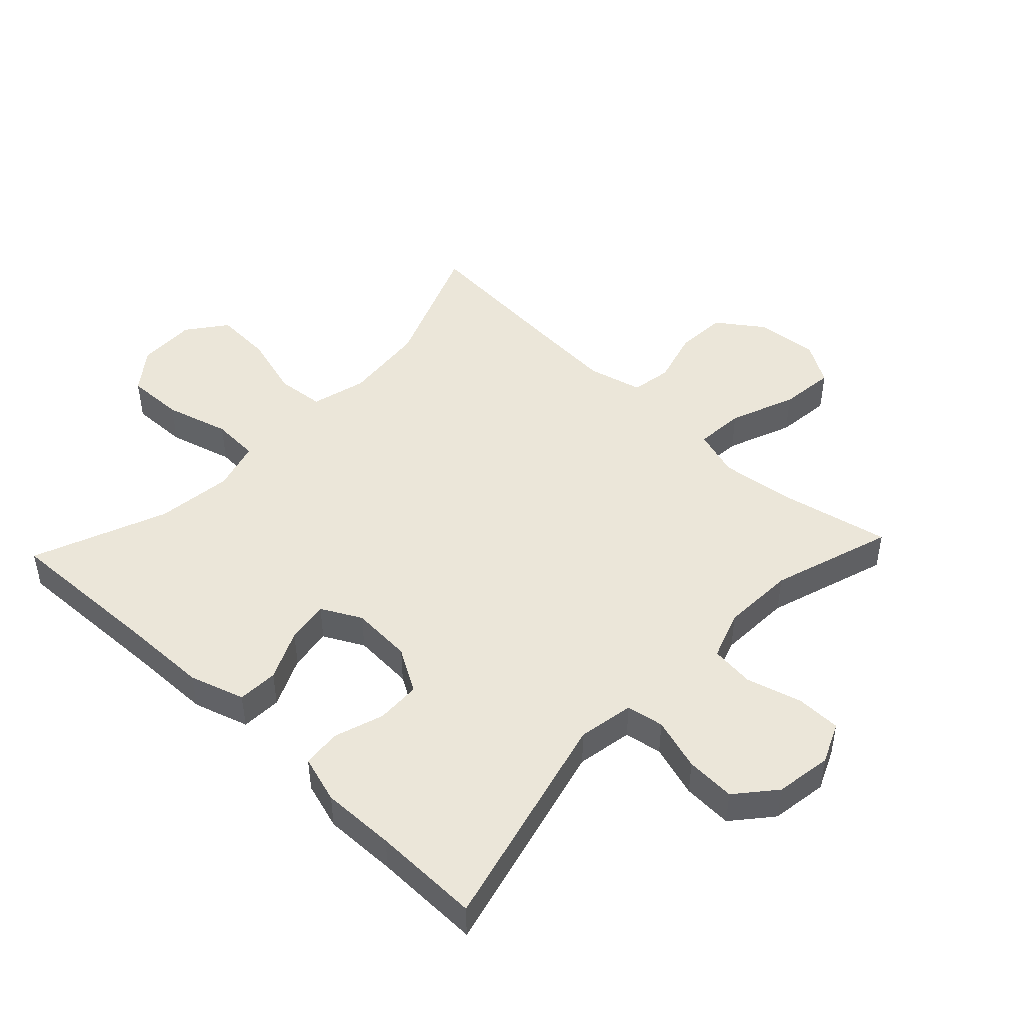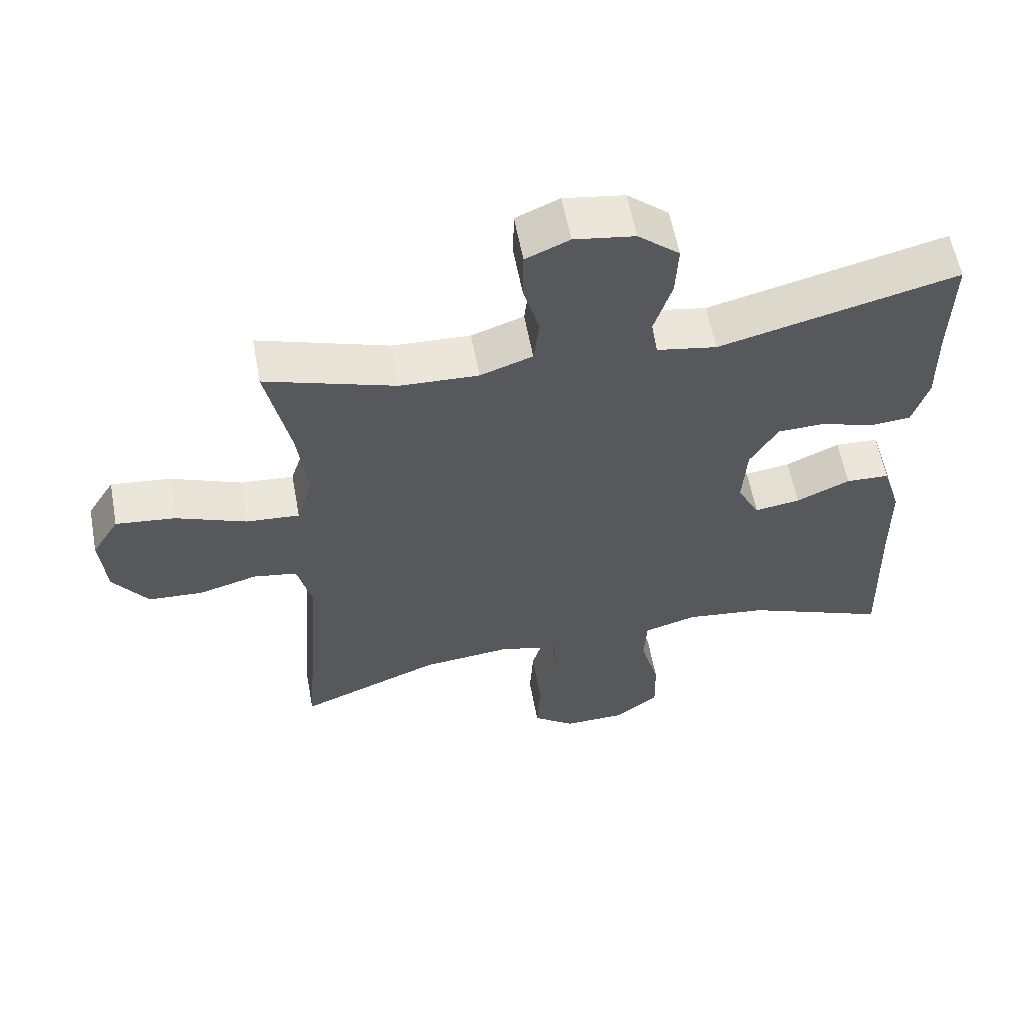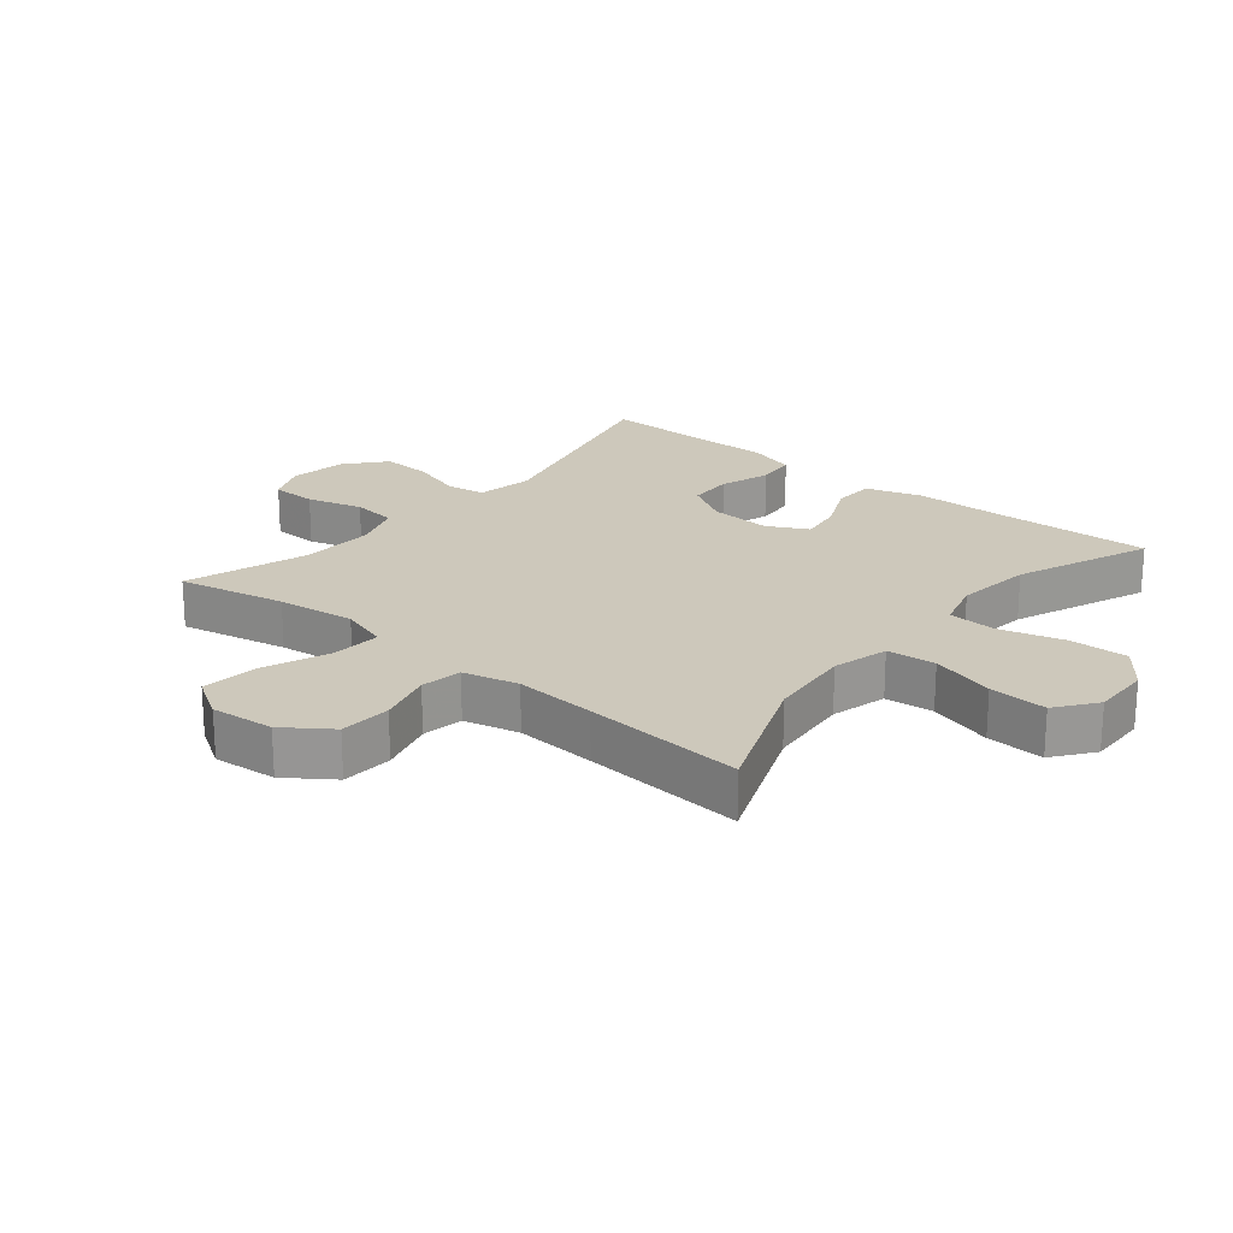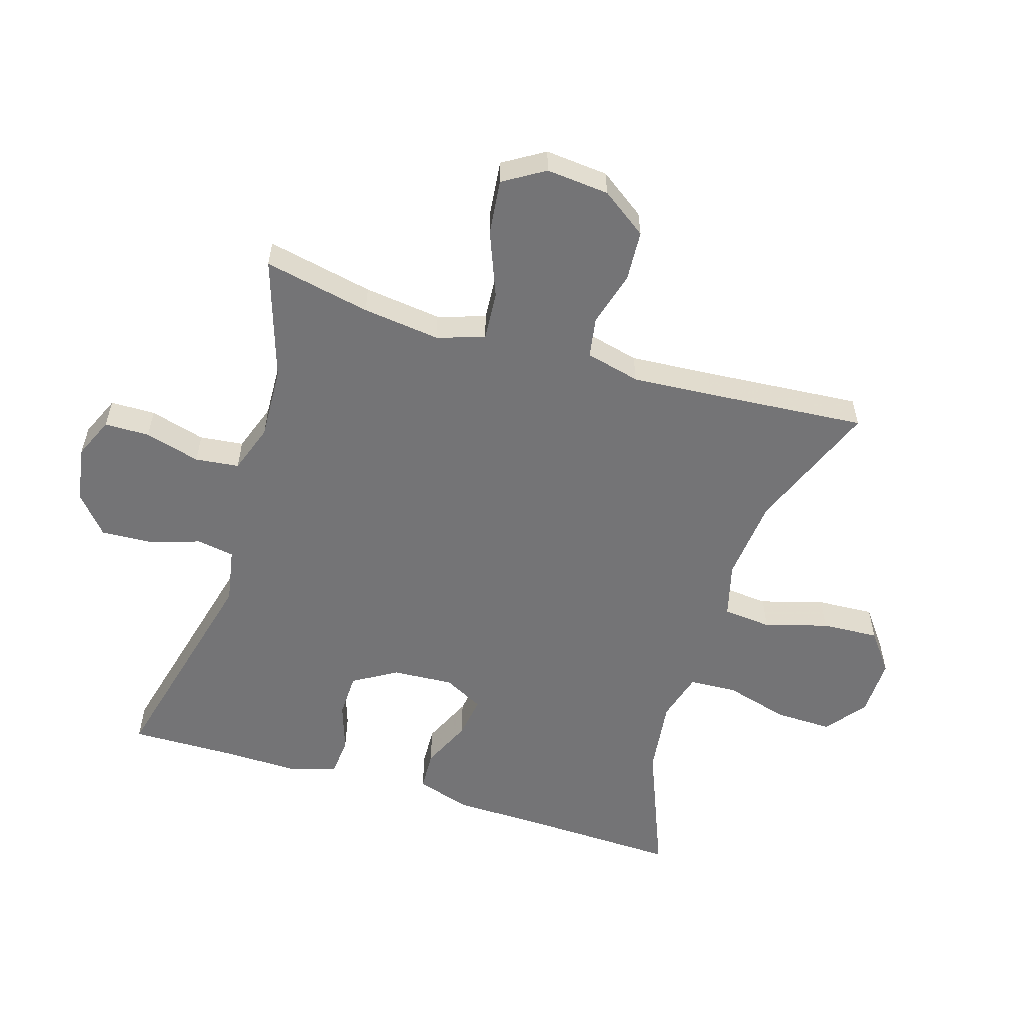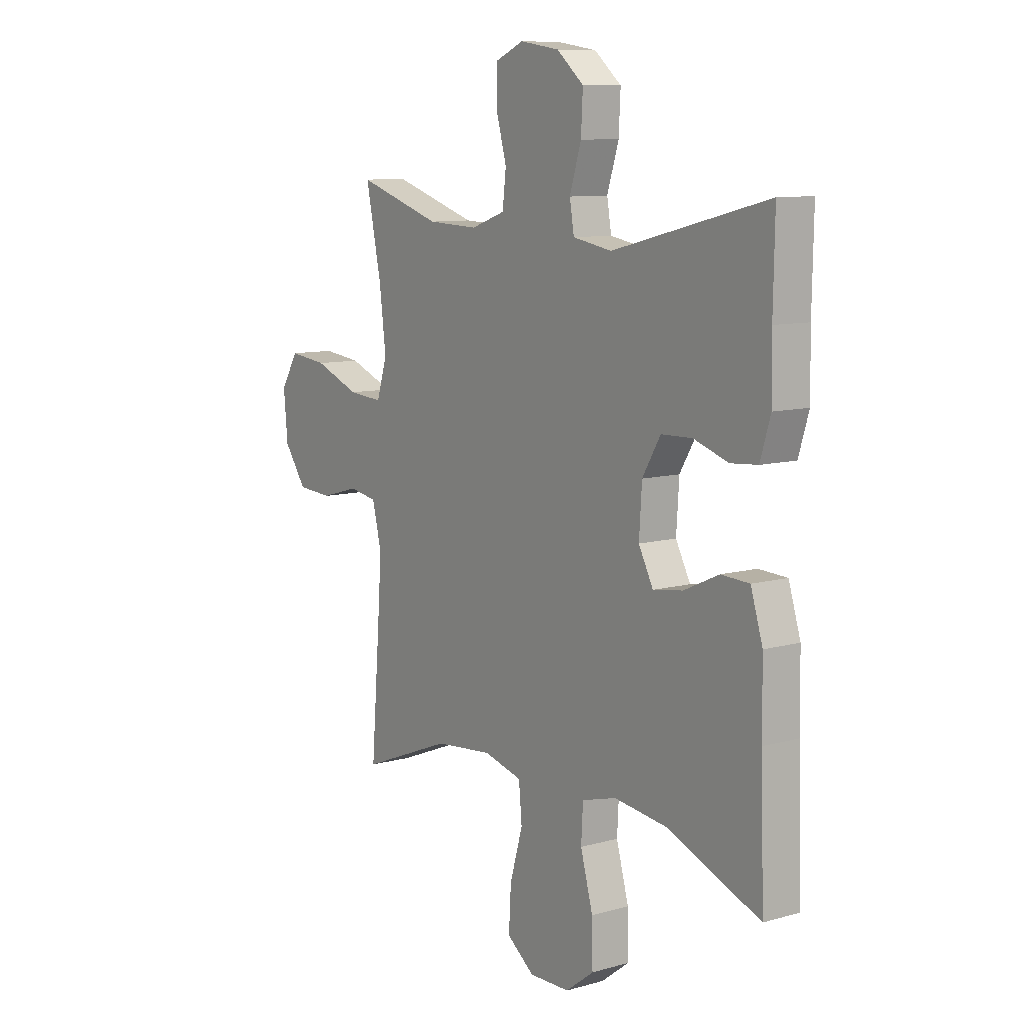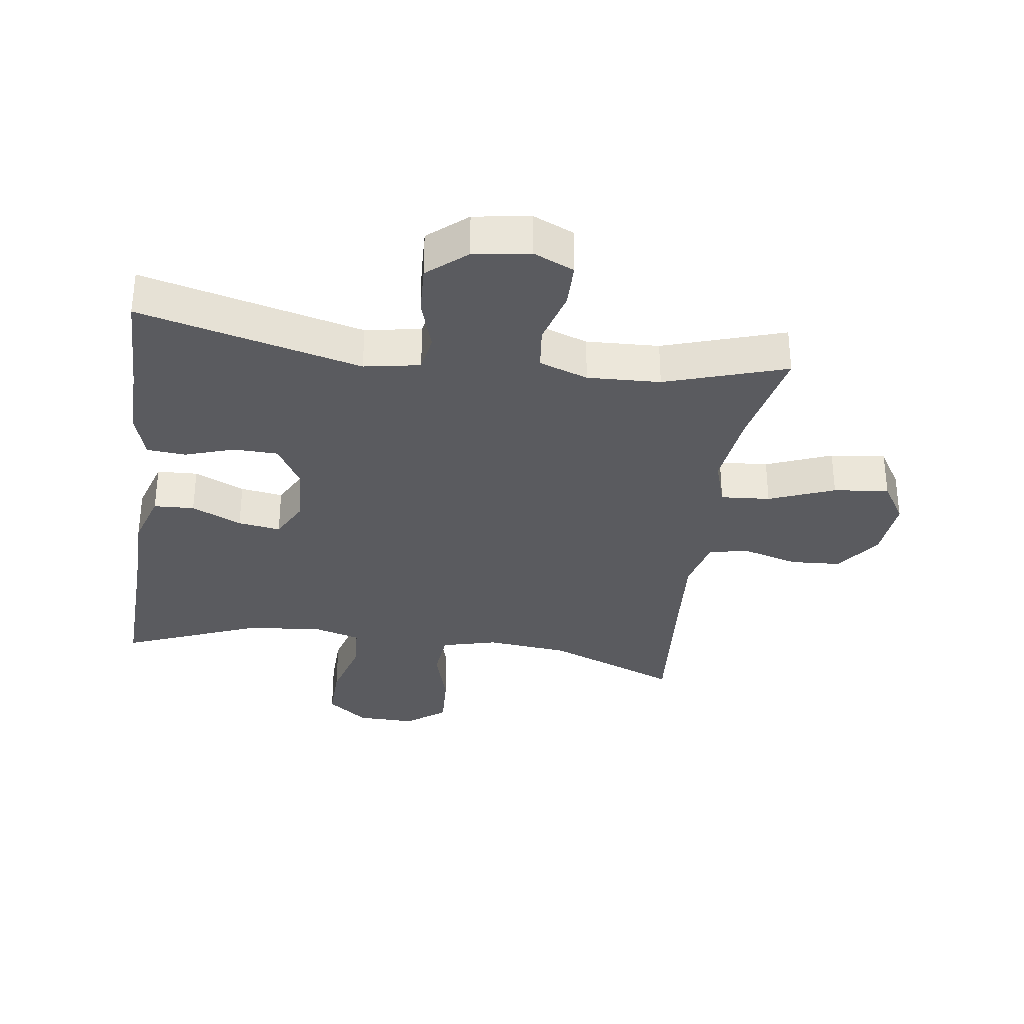
<metadata>
{"format":"obj","ext":"obj","renderer":"f3d","projection":"perspective","resolution":1024,"background":"white","views":[{"elev":47.0,"azim":-46.7,"up":"+Y"},{"elev":58.9,"azim":169.5,"up":"+Z"},{"elev":21.8,"azim":129.5,"up":"+Y"},{"elev":-56.3,"azim":72.9,"up":"+Y"},{"elev":9.6,"azim":-126.0,"up":"+Z"},{"elev":-33.0,"azim":-8.1,"up":"+Y"}]}
</metadata>
<code>
v -0.5 0.07 -0.5
v -0.492 0.07 -0.249
v -0.49 0.07 -0.113
v -0.463 0.07 -0.026
v -0.399 0.07 -0.023
v -0.32 0.07 -0.059
v -0.253 0.07 -0.069
v -0.22 0.07 -0.006
v -0.226 0.07 0.09
v -0.267 0.07 0.159
v -0.337 0.07 0.161
v -0.415 0.07 0.135
v -0.476 0.07 0.14
v -0.499 0.07 0.215
v -0.497 0.07 0.331
v -0.5 0.07 0.5
v -0.15 0.07 0.413
v -0.062 0.07 0.429
v -0.052 0.07 0.488
v -0.078 0.07 0.571
v -0.082 0.07 0.649
v -0.021 0.07 0.701
v 0.068 0.07 0.715
v 0.132 0.07 0.687
v 0.133 0.07 0.616
v 0.109 0.07 0.529
v 0.117 0.07 0.46
v 0.194 0.07 0.433
v 0.309 0.07 0.438
v 0.5 0.07 0.5
v 0.465 0.07 0.332
v 0.45 0.07 0.21
v 0.474 0.07 0.135
v 0.552 0.07 0.141
v 0.655 0.07 0.182
v 0.742 0.07 0.192
v 0.782 0.07 0.127
v 0.773 0.07 0.028
v 0.722 0.07 -0.044
v 0.642 0.07 -0.049
v 0.556 0.07 -0.025
v 0.492 0.07 -0.036
v 0.471 0.07 -0.122
v 0.48 0.07 -0.249
v 0.5 0.07 -0.5
v 0.292 0.07 -0.417
v 0.161 0.07 -0.404
v 0.074 0.07 -0.427
v 0.067 0.07 -0.503
v 0.096 0.07 -0.603
v 0.101 0.07 -0.693
v 0.039 0.07 -0.74
v -0.053 0.07 -0.738
v -0.117 0.07 -0.689
v -0.115 0.07 -0.598
v -0.087 0.07 -0.497
v -0.091 0.07 -0.422
v -0.169 0.07 -0.4
v -0.289 0.07 -0.415
v -0.5 0 -0.5
v -0.492 0 -0.249
v -0.49 0 -0.113
v -0.463 0 -0.026
v -0.399 0 -0.023
v -0.32 0 -0.059
v -0.253 0 -0.069
v -0.22 0 -0.006
v -0.226 0 0.09
v -0.267 0 0.159
v -0.337 0 0.161
v -0.415 0 0.135
v -0.476 0 0.14
v -0.499 0 0.215
v -0.497 0 0.331
v -0.5 0 0.5
v -0.15 0 0.413
v -0.062 0 0.429
v -0.052 0 0.488
v -0.078 0 0.571
v -0.082 0 0.649
v -0.021 0 0.701
v 0.068 0 0.715
v 0.132 0 0.687
v 0.133 0 0.616
v 0.109 0 0.529
v 0.117 0 0.46
v 0.194 0 0.433
v 0.309 0 0.438
v 0.5 0 0.5
v 0.465 0 0.332
v 0.45 0 0.21
v 0.474 0 0.135
v 0.552 0 0.141
v 0.655 0 0.182
v 0.742 0 0.192
v 0.782 0 0.127
v 0.773 0 0.028
v 0.722 0 -0.044
v 0.642 0 -0.049
v 0.556 0 -0.025
v 0.492 0 -0.036
v 0.471 0 -0.122
v 0.48 0 -0.249
v 0.5 0 -0.5
v 0.292 0 -0.417
v 0.161 0 -0.404
v 0.074 0 -0.427
v 0.067 0 -0.503
v 0.096 0 -0.603
v 0.101 0 -0.693
v 0.039 0 -0.74
v -0.053 0 -0.738
v -0.117 0 -0.689
v -0.115 0 -0.598
v -0.087 0 -0.497
v -0.091 0 -0.422
v -0.169 0 -0.4
v -0.289 0 -0.415
f 53 54 55 56
f 53 56 57
f 52 53 57
f 49 50 51 52
f 48 49 52 57
f 47 48 57 58
f 44 45 46
f 43 44 46 47
f 42 43 47 58
f 38 39 40 41
f 38 41 42
f 37 38 42
f 34 35 36 37
f 33 34 37 42
f 32 33 42 58
f 29 30 31
f 28 29 31 32
f 27 28 32 58
f 23 24 25 26
f 19 20 21 22
f 19 22 23 26
f 15 16 17
f 15 17 18
f 14 15 18
f 11 12 13 14
f 10 11 14 18
f 9 10 18
f 8 9 18
f 3 4 5 6
f 2 3 6 7
f 59 1 2 7
f 58 59 7 8
f 27 58 8 18
f 18 19 26 27
f 115 114 113 112
f 116 115 112
f 116 112 111
f 111 110 109 108
f 116 111 108 107
f 117 116 107 106
f 105 104 103
f 106 105 103 102
f 117 106 102 101
f 100 99 98 97
f 101 100 97
f 101 97 96
f 96 95 94 93
f 101 96 93 92
f 117 101 92 91
f 90 89 88
f 91 90 88 87
f 117 91 87 86
f 85 84 83 82
f 81 80 79 78
f 85 82 81 78
f 76 75 74
f 77 76 74
f 77 74 73
f 73 72 71 70
f 77 73 70 69
f 77 69 68
f 77 68 67
f 65 64 63 62
f 66 65 62 61
f 66 61 60 118
f 67 66 118 117
f 77 67 117 86
f 86 85 78 77
f 1 60 61 2
f 2 61 62 3
f 3 62 63 4
f 4 63 64 5
f 5 64 65 6
f 6 65 66 7
f 7 66 67 8
f 8 67 68 9
f 9 68 69 10
f 10 69 70 11
f 11 70 71 12
f 12 71 72 13
f 13 72 73 14
f 14 73 74 15
f 15 74 75 16
f 16 75 76 17
f 17 76 77 18
f 18 77 78 19
f 19 78 79 20
f 20 79 80 21
f 21 80 81 22
f 22 81 82 23
f 23 82 83 24
f 24 83 84 25
f 25 84 85 26
f 26 85 86 27
f 27 86 87 28
f 28 87 88 29
f 29 88 89 30
f 30 89 90 31
f 31 90 91 32
f 32 91 92 33
f 33 92 93 34
f 34 93 94 35
f 35 94 95 36
f 36 95 96 37
f 37 96 97 38
f 38 97 98 39
f 39 98 99 40
f 40 99 100 41
f 41 100 101 42
f 42 101 102 43
f 43 102 103 44
f 44 103 104 45
f 45 104 105 46
f 46 105 106 47
f 47 106 107 48
f 48 107 108 49
f 49 108 109 50
f 50 109 110 51
f 51 110 111 52
f 52 111 112 53
f 53 112 113 54
f 54 113 114 55
f 55 114 115 56
f 56 115 116 57
f 57 116 117 58
f 58 117 118 59
f 59 118 60 1

</code>
